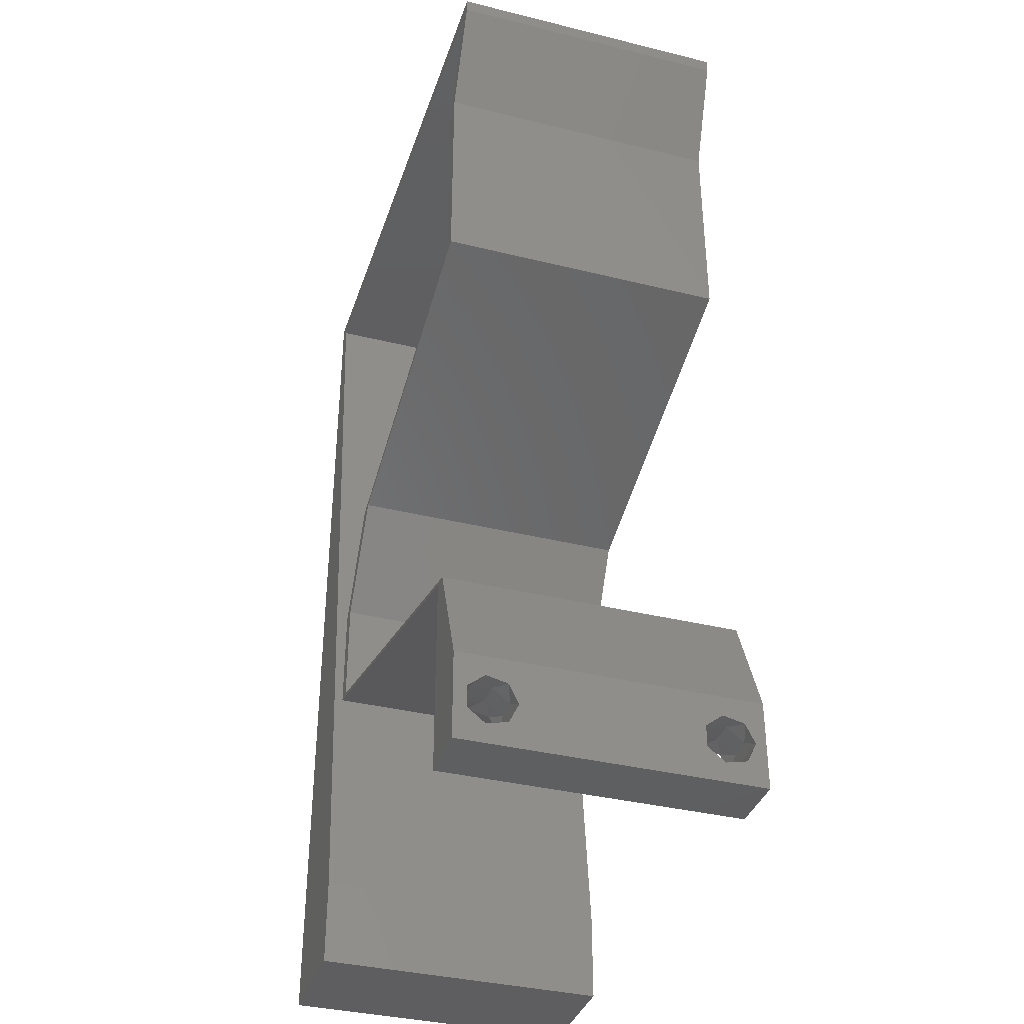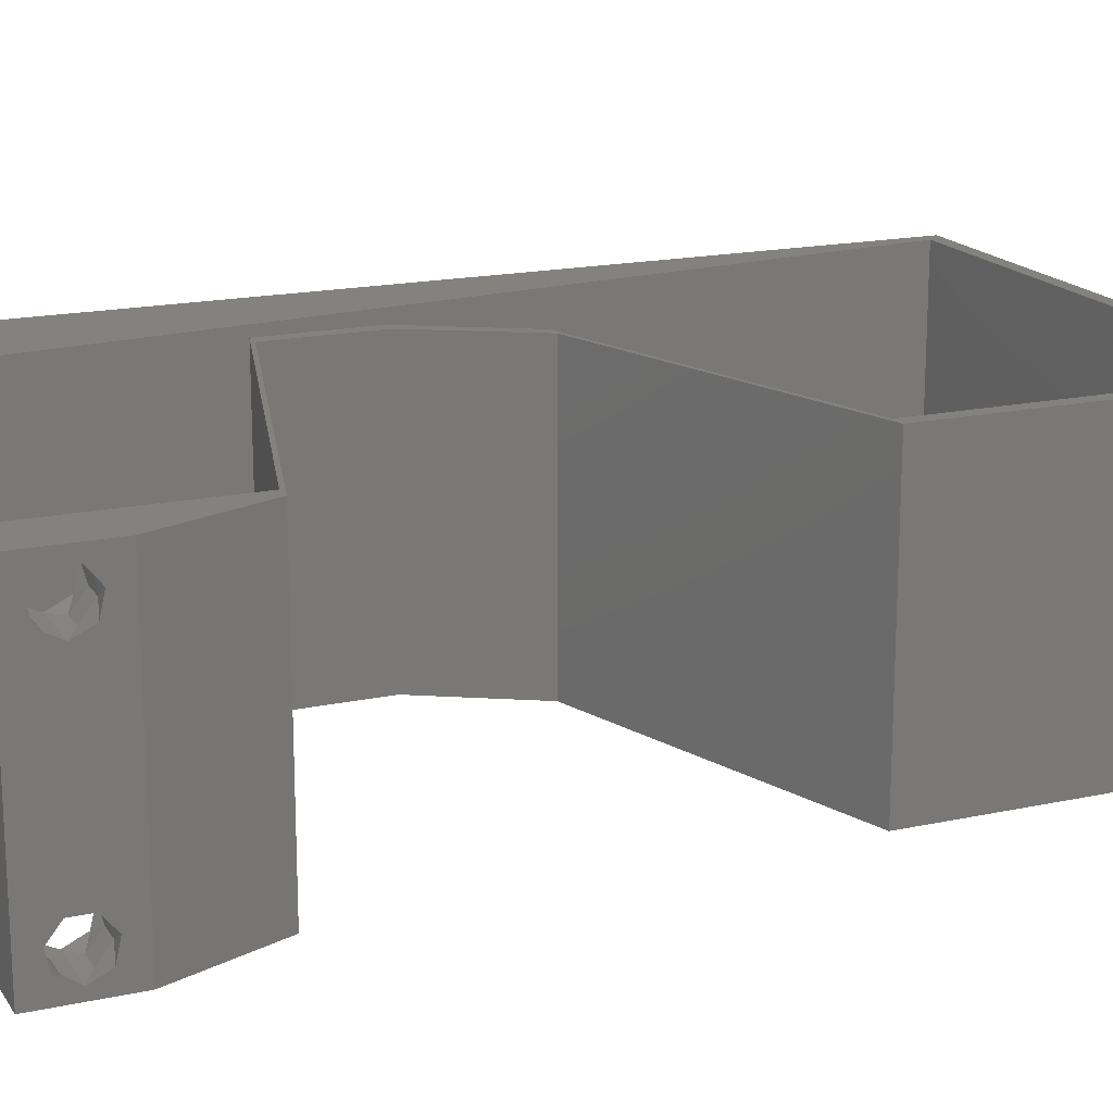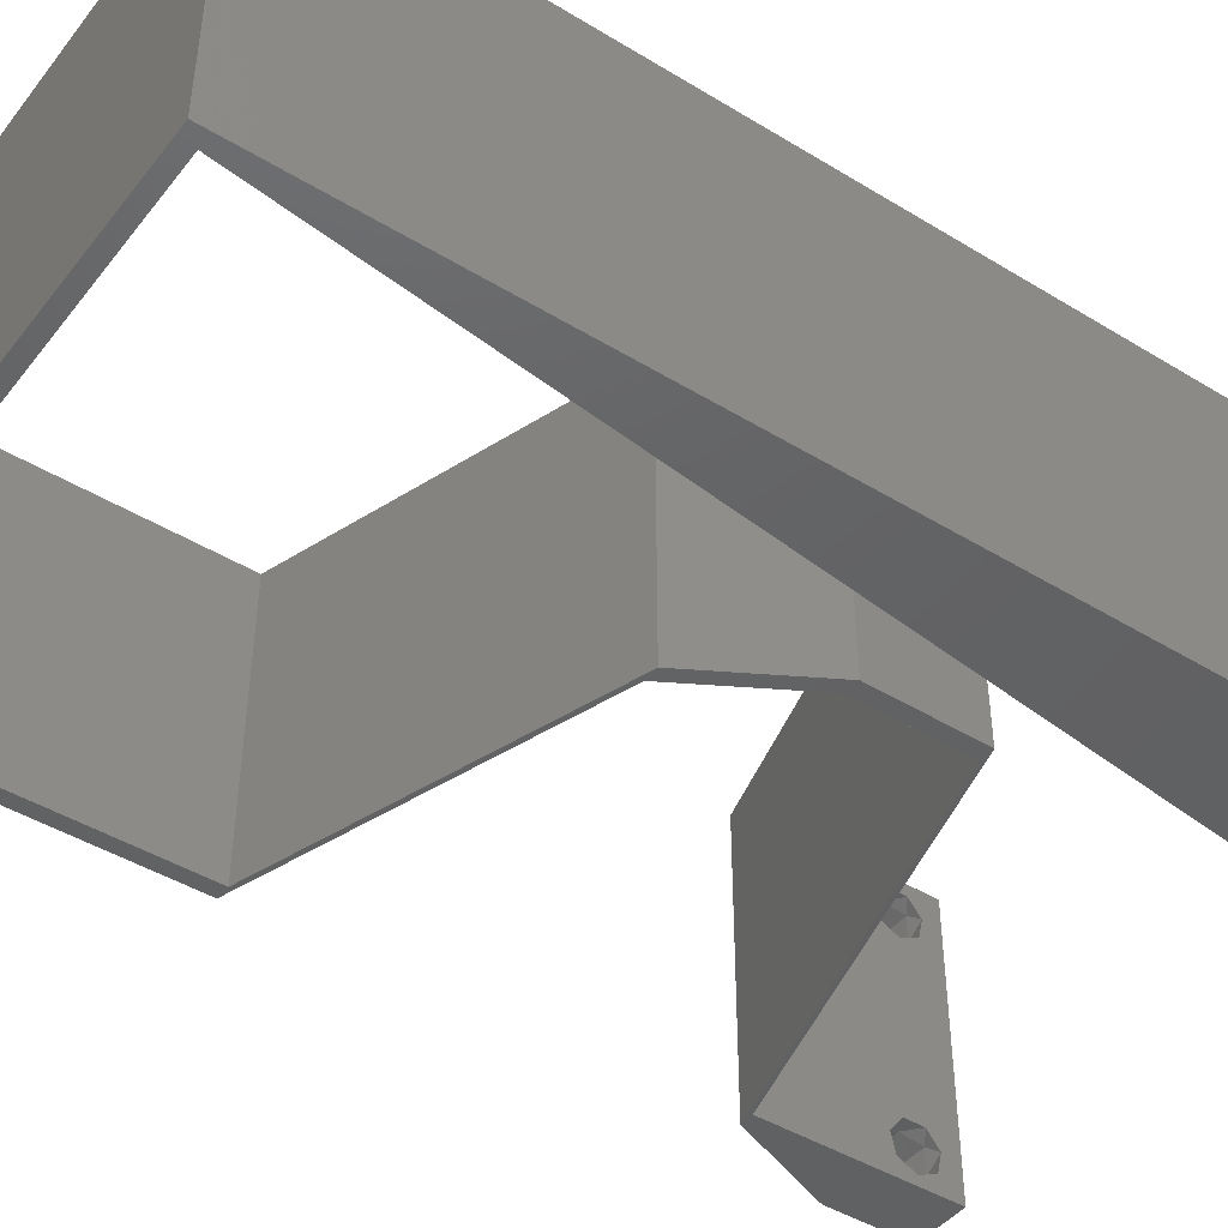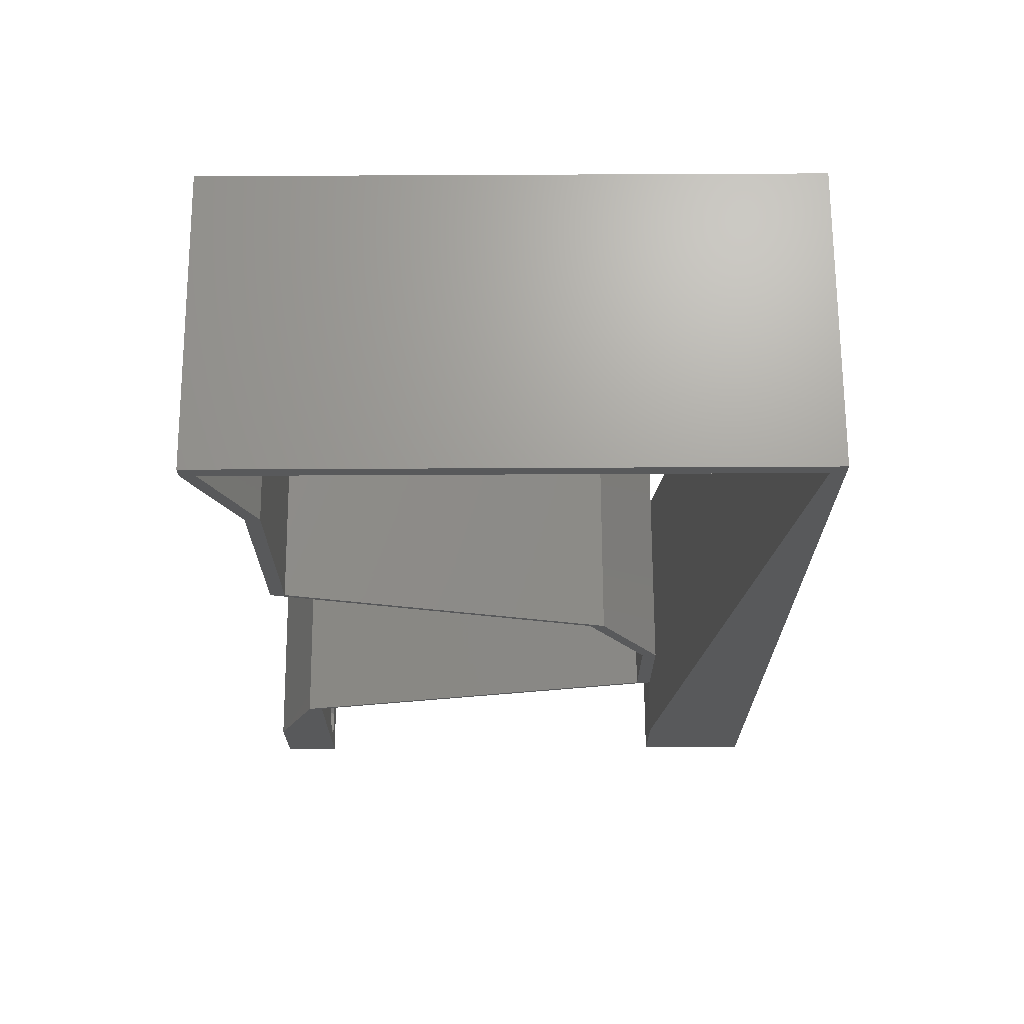
<metadata>
{"format":"stl","ext":"stl","renderer":"f3d","projection":"perspective","resolution":1024,"background":"white","views":[{"elev":-37.0,"azim":72.4,"up":"+Y"},{"elev":17.4,"azim":66.7,"up":"+Z"},{"elev":-44.7,"azim":-125.4,"up":"+Z"},{"elev":68.8,"azim":179.7,"up":"+Y"}]}
</metadata>
<code>
# stl→obj: 263 verts, 530 faces
v 0.04 0 0.01
v 0.04 -0.006 0.01
v 0.04 -0.002262 0.003932
v 0.04 -0.003 0.0159
v 0.04 -0.001671 0.00134
v 0.04 0 0
v 0.04 -0.001343 0.002778
v 0.04 -0.004657 0.002778
v 0.04 -0.006 0
v 0.04 -0.004329 0.00134
v 0.04 -0.003 0.0007
v 0.04 -0.004657 0.01798
v 0.04 -0.003738 0.01913
v 0.04 -0.006 0.02
v 0.04 -0.002262 0.01913
v 0.04 -0.001343 0.01798
v 0.04 0 0.02
v 0.04 -0.001671 0.01654
v 0.04 -0.004329 0.01654
v 0.04 -0.003738 0.003932
v 0.036 -0.006 0.01
v 0.036 0 0.01
v 0.036 -0.002262 0.003932
v 0.036 -0.003 0.0159
v 0.036 -0.001343 0.002778
v 0.036 0 0
v 0.036 -0.001671 0.00134
v 0.036 -0.004329 0.00134
v 0.036 -0.006 0
v 0.036 -0.004657 0.002778
v 0.036 -0.003 0.0007
v 0.036 0 0.02
v 0.036 -0.001343 0.01798
v 0.036 -0.002262 0.01913
v 0.036 -0.004657 0.01798
v 0.036 -0.006 0.02
v 0.036 -0.003738 0.01913
v 0.036 -0.001671 0.01654
v 0.036 -0.004329 0.01654
v 0.036 -0.003738 0.003932
v 0.008 0 0.02
v 0 0 0.02
v 0.004 -0.003 0.02
v 0 -0.006 0.02
v 0.008 -0.006 0.02
v 0.00365 0.00595 0.02
v 0.0066 0.0118 0.02
v 0 0.012 0.02
v 0.038 -0.003 0.02
v 0.039 0.059 0.02
v 0.04 0.059 0.02
v 0.04 0.06 0.02
v 0 0.048 0.02
v 0.001 0.059 0.02
v 0 0.06 0.02
v 0.01 0.06 0.02
v 0.03 0.06 0.02
v 0.037 0.05162 0.02
v 0.036 0.05162 0.02
v 0.036 0.03687 0.02
v 0.02565 0.03319 0.02
v 0.037 0.03687 0.02
v 0.01429 0.0295 0.02
v 0.01329 0.0295 0.02
v 0.01 0.02212 0.02
v 0.02465 0.03319 0.02
v 0.009 0.02212 0.02
v 0.01 0.01475 0.02
v 0.009 0.01475 0.02
v 0.018 0.01229 0.02
v 0.019 0.01229 0.02
v 0.036 0.007375 0.02
v 0.037 0.007375 0.02
v 0.028 0.009833 0.02
v 0.027 0.009833 0.02
v 0.0295 0.059 0.02
v 0.0105 0.059 0.02
v 0.02 0.06 0.02
v 0.036 0.04425 0.02
v 0.037 0.04425 0.02
v 0.0024 0.0472 0.02
v 0 0.024 0.02
v 0.0052 0.0236 0.02
v 0 0.036 0.02
v 0.0038 0.0354 0.02
v 0.02 0.059 0.02
v 0 -0.006 0.01
v 0 -0.003 0.015
v 0 0 0.01
v 0 -0.006 0
v 0 -0.003 0.005
v 0 0 0
v 0.004 -0.006 0.015
v 0.008 -0.006 0.01
v 0.004 -0.006 0.005
v 0.008 -0.006 0
v 0 0.06 0
v 0 0.051 0.0086
v 0 0.06 0.01
v 0 0.009 0.0114
v 0 0.048 0
v 0 0.0415 0.009767
v 0 0.03 0.01
v 0 0.036 0
v 0 0.024 0
v 0 0.0185 0.01023
v 0 0.012 0
v 0 0.005337 0.005128
v 0 0.05466 0.01487
v 0.008 0 0
v 0.004 -0.003 0
v 0.00365 0.00595 0
v 0.0066 0.0118 0
v 0.038 -0.003 0
v 0.039 0.059 0
v 0.04 0.06 0
v 0.04 0.059 0
v 0.001 0.059 0
v 0.01 0.06 0
v 0.03 0.06 0
v 0.037 0.05162 0
v 0.036 0.05162 0
v 0.036 0.03687 0
v 0.037 0.03687 0
v 0.02565 0.03319 0
v 0.01429 0.0295 0
v 0.01 0.02212 0
v 0.01329 0.0295 0
v 0.02465 0.03319 0
v 0.009 0.02212 0
v 0.01 0.01475 0
v 0.018 0.01229 0
v 0.009 0.01475 0
v 0.019 0.01229 0
v 0.036 0.007375 0
v 0.028 0.009833 0
v 0.037 0.007375 0
v 0.027 0.009833 0
v 0.0295 0.059 0
v 0.0105 0.059 0
v 0.02 0.06 0
v 0.037 0.04425 0
v 0.036 0.04425 0
v 0.0024 0.0472 0
v 0.0052 0.0236 0
v 0.0038 0.0354 0
v 0.02 0.059 0
v 0.008 0 0.01
v 0.008 -0.003 0.015
v 0.008 -0.003 0.005
v 0.015 0.06 0.01134
v 0.025 0.06 0.008977
v 0.006575 0.06 0.007337
v 0.03344 0.06 0.01273
v 0.04 0.06 0.01
v 0.03407 0.06 0.005945
v 0.005798 0.06 0.01422
v 0.04 0.059 0.01
v 0.037 0.05162 0.01
v 0.0385 0.05531 0.015
v 0.0385 0.05531 0.005
v 0.037 0.04794 0.015
v 0.037 0.04425 0.01
v 0.037 0.04794 0.005
v 0.037 0.04056 0.015
v 0.037 0.03687 0.01
v 0.037 0.04056 0.005
v 0.01429 0.0295 0.01
v 0.02308 0.03235 0.01092
v 0.0303 0.0347 0.007039
v 0.01933 0.03114 0.00523
v 0.03056 0.03478 0.01362
v 0.01215 0.02581 0.015
v 0.01 0.02212 0.01
v 0.01215 0.02581 0.005
v 0.01 0.01844 0.015
v 0.01 0.01475 0.01
v 0.01 0.01844 0.005
v 0.0235 0.01106 0.008075
v 0.01647 0.01298 0.006902
v 0.03053 0.009141 0.006902
v 0.037 0.007375 0.01
v 0.0235 0.01106 0.01517
v 0.03097 0.009021 0.01375
v 0.01603 0.0131 0.01375
v 0.0385 0.003687 0.015
v 0.0385 0.003687 0.005
v 0.036 0.003687 0.015
v 0.036 0.007375 0.01
v 0.036 0.003687 0.005
v 0.0225 0.01106 0.01193
v 0.02953 0.009141 0.0131
v 0.009 0.01475 0.01
v 0.01547 0.01298 0.0131
v 0.01503 0.0131 0.006254
v 0.0225 0.01106 0.004832
v 0.02997 0.009021 0.006254
v 0.009 0.01844 0.015
v 0.009 0.02212 0.01
v 0.009 0.01844 0.005
v 0.01115 0.02581 0.015
v 0.01329 0.0295 0.01
v 0.01115 0.02581 0.005
v 0.036 0.03687 0.01
v 0.02721 0.03402 0.01092
v 0.02 0.03168 0.007039
v 0.03096 0.03524 0.00523
v 0.01973 0.03159 0.01362
v 0.036 0.04056 0.015
v 0.036 0.04425 0.01
v 0.036 0.04056 0.005
v 0.036 0.04794 0.015
v 0.036 0.05162 0.01
v 0.036 0.04794 0.005
v 0.039 0.059 0.01
v 0.0375 0.05531 0.015
v 0.0375 0.05531 0.005
v 0.0154 0.059 0.012
v 0.02443 0.059 0.007735
v 0.01525 0.059 0.004928
v 0.02456 0.059 0.01488
v 0.001 0.059 0.01
v 0.007394 0.059 0.0133
v 0.03277 0.059 0.006533
v 0.03259 0.059 0.01371
v 0.007238 0.059 0.006196
v 0.00695 0.00885 0.01147
v 0.00205 0.05015 0.01147
v 0.005842 0.01819 0.01025
v 0.0045 0.0295 0.01008
v 0.003158 0.04081 0.01025
v 0.001636 0.05364 0.005
v 0.0375 -0.003738 0.01607
v 0.03727 -0.002262 0.01607
v 0.03874 -0.002242 0.01608
v 0.03888 -0.003738 0.01607
v 0.03873 -0.001343 0.01722
v 0.03725 -0.001343 0.01722
v 0.03727 -0.003 0.0193
v 0.03875 -0.003 0.0193
v 0.03802 -0.004336 0.01865
v 0.03802 -0.001678 0.01867
v 0.03915 -0.004329 0.01866
v 0.03873 -0.004657 0.01722
v 0.03725 -0.004657 0.01722
v 0.03687 -0.001668 0.01866
v 0.03916 -0.001671 0.01866
v 0.03686 -0.004326 0.01866
v 0.03873 -0.003738 0.0008684
v 0.03727 -0.002262 0.0008684
v 0.03726 -0.003758 0.0008785
v 0.03874 -0.002242 0.0008785
v 0.03873 -0.001343 0.002022
v 0.03727 -0.001671 0.00346
v 0.03725 -0.001343 0.002022
v 0.03873 -0.003 0.0041
v 0.03725 -0.003 0.0041
v 0.03875 -0.001671 0.00346
v 0.03727 -0.004657 0.002022
v 0.03875 -0.004657 0.002022
v 0.03798 -0.004322 0.003468
v 0.03913 -0.004332 0.003456
v 0.03684 -0.004329 0.00346
f 1 2 3
f 1 4 2
f 5 6 7
f 8 9 10
f 10 9 11
f 11 6 5
f 12 13 14
f 15 16 17
f 17 14 15
f 15 14 13
f 9 6 11
f 8 2 9
f 17 18 1
f 16 18 17
f 14 2 19
f 19 12 14
f 6 1 7
f 1 18 4
f 2 4 19
f 7 1 3
f 20 2 8
f 3 2 20
f 21 22 23
f 24 22 21
f 25 26 27
f 28 29 30
f 31 29 28
f 27 26 31
f 32 33 34
f 35 36 37
f 34 36 32
f 37 36 34
f 32 38 33
f 26 29 31
f 30 29 21
f 21 36 39
f 39 36 35
f 22 38 32
f 22 26 25
f 21 39 24
f 24 38 22
f 30 21 40
f 40 21 23
f 23 22 25
f 41 42 43
f 44 45 43
f 42 41 46
f 47 48 46
f 17 32 49
f 36 14 49
f 42 44 43
f 45 41 43
f 50 51 52
f 48 42 46
f 53 54 55
f 54 56 55
f 57 50 52
f 51 50 58
f 50 59 58
f 60 61 62
f 63 64 65
f 63 66 64
f 66 63 61
f 64 67 65
f 68 69 70
f 70 71 68
f 72 73 74
f 14 17 49
f 32 36 49
f 74 75 72
f 61 60 66
f 50 57 76
f 56 54 77
f 41 47 46
f 78 56 77
f 57 78 76
f 75 74 71
f 71 70 75
f 58 79 80
f 59 79 58
f 80 60 62
f 79 60 80
f 67 68 65
f 68 67 69
f 17 73 32
f 32 73 72
f 54 53 81
f 82 48 83
f 48 47 83
f 84 82 85
f 85 82 83
f 53 84 81
f 81 84 85
f 76 78 86
f 86 78 77
f 87 88 89
f 42 88 44
f 90 91 92
f 89 91 87
f 44 88 87
f 89 88 42
f 87 91 90
f 92 91 89
f 45 93 94
f 87 93 44
f 90 95 87
f 94 95 96
f 44 93 45
f 94 93 87
f 96 95 90
f 87 95 94
f 97 98 99
f 42 100 89
f 101 98 97
f 48 100 42
f 102 103 84
f 104 103 102
f 104 102 101
f 105 103 104
f 84 103 82
f 82 106 48
f 53 102 84
f 107 106 105
f 106 103 105
f 82 103 106
f 92 108 107
f 55 109 53
f 53 98 102
f 107 100 106
f 53 109 98
f 107 108 100
f 106 100 48
f 102 98 101
f 99 109 55
f 89 108 92
f 100 108 89
f 98 109 99
f 110 111 92
f 90 111 96
f 92 112 110
f 113 112 107
f 6 114 26
f 29 114 9
f 92 111 90
f 96 111 110
f 115 116 117
f 107 112 92
f 101 97 118
f 118 97 119
f 120 116 115
f 117 121 115
f 115 121 122
f 123 124 125
f 126 127 128
f 126 128 129
f 129 125 126
f 128 127 130
f 131 132 133
f 132 131 134
f 135 136 137
f 9 114 6
f 26 114 29
f 136 135 138
f 125 129 123
f 115 139 120
f 119 140 118
f 110 112 113
f 141 140 119
f 120 139 141
f 138 134 136
f 134 138 132
f 122 121 142
f 142 124 123
f 143 142 123
f 122 142 143
f 127 131 130
f 131 133 130
f 6 26 137
f 26 135 137
f 118 144 101
f 105 145 107
f 107 145 113
f 104 146 105
f 146 145 105
f 101 144 104
f 144 146 104
f 139 147 141
f 147 140 141
f 148 149 94
f 45 149 41
f 110 150 96
f 94 150 148
f 41 149 148
f 94 149 45
f 96 150 94
f 148 150 110
f 119 151 141
f 57 152 78
f 151 152 141
f 78 152 151
f 119 153 151
f 57 154 152
f 141 152 120
f 78 151 56
f 97 153 119
f 99 153 97
f 52 154 57
f 155 154 52
f 152 156 120
f 151 157 56
f 154 156 152
f 153 157 151
f 120 156 116
f 116 156 155
f 55 157 99
f 56 157 55
f 99 157 153
f 155 156 154
f 155 52 51
f 158 155 51
f 117 116 155
f 117 155 158
f 159 160 58
f 51 160 158
f 158 161 117
f 121 161 159
f 58 160 51
f 158 160 159
f 159 161 158
f 117 161 121
f 159 162 163
f 80 162 58
f 121 164 142
f 163 164 159
f 58 162 159
f 163 162 80
f 159 164 121
f 142 164 163
f 62 165 80
f 163 165 166
f 142 167 124
f 166 167 163
f 80 165 163
f 166 165 62
f 163 167 142
f 124 167 166
f 168 169 63
f 63 169 61
f 124 170 125
f 125 171 126
f 61 172 62
f 166 170 124
f 169 171 125
f 125 170 169
f 126 171 168
f 62 172 166
f 61 169 172
f 169 170 172
f 168 171 169
f 172 170 166
f 63 173 168
f 174 173 65
f 168 175 126
f 127 175 174
f 65 173 63
f 168 173 174
f 126 175 127
f 174 175 168
f 68 176 65
f 174 176 177
f 127 178 131
f 177 178 174
f 65 176 174
f 177 176 68
f 174 178 127
f 131 178 177
f 134 179 136
f 177 180 131
f 137 181 182
f 136 181 137
f 131 180 134
f 183 184 179
f 179 185 183
f 68 185 177
f 182 184 73
f 179 184 181
f 180 185 179
f 73 184 74
f 71 185 68
f 179 181 136
f 134 180 179
f 74 183 71
f 74 184 183
f 183 185 71
f 181 184 182
f 177 185 180
f 73 186 182
f 1 186 17
f 182 187 137
f 6 187 1
f 182 186 1
f 17 186 73
f 1 187 182
f 137 187 6
f 2 14 36
f 21 2 36
f 29 9 2
f 29 2 21
f 72 188 32
f 22 188 189
f 26 190 135
f 189 190 22
f 32 188 22
f 189 188 72
f 22 190 26
f 135 190 189
f 70 191 75
f 72 192 189
f 193 194 69
f 69 194 70
f 75 192 72
f 191 195 196
f 196 197 191
f 189 197 135
f 133 195 193
f 194 195 191
f 191 197 192
f 132 195 133
f 135 197 138
f 70 194 191
f 191 192 75
f 138 196 132
f 196 195 132
f 138 197 196
f 193 195 194
f 192 197 189
f 67 198 69
f 193 198 199
f 133 200 130
f 199 200 193
f 69 198 193
f 199 198 67
f 193 200 133
f 130 200 199
f 67 201 199
f 202 201 64
f 199 203 130
f 128 203 202
f 64 201 67
f 199 201 202
f 130 203 128
f 202 203 199
f 204 205 60
f 60 205 66
f 128 206 129
f 129 207 123
f 66 208 64
f 202 206 128
f 205 207 129
f 129 206 205
f 123 207 204
f 64 208 202
f 66 205 208
f 205 206 208
f 204 207 205
f 208 206 202
f 204 209 210
f 79 209 60
f 123 211 143
f 210 211 204
f 60 209 204
f 210 209 79
f 204 211 123
f 143 211 210
f 59 212 79
f 210 212 213
f 143 214 122
f 213 214 210
f 79 212 210
f 213 212 59
f 210 214 143
f 122 214 213
f 215 216 50
f 59 216 213
f 115 217 215
f 213 217 122
f 50 216 59
f 213 216 215
f 122 217 115
f 215 217 213
f 77 218 86
f 139 219 147
f 218 220 219
f 219 221 218
f 218 221 86
f 219 220 147
f 222 223 54
f 215 224 115
f 54 223 77
f 115 224 139
f 225 221 219
f 226 220 218
f 224 225 219
f 223 226 218
f 50 225 215
f 118 226 222
f 140 226 118
f 76 225 50
f 77 223 218
f 139 224 219
f 147 220 140
f 86 221 76
f 76 221 225
f 140 220 226
f 222 226 223
f 215 225 224
f 113 227 110
f 54 228 222
f 148 227 41
f 81 228 54
f 41 227 47
f 47 229 83
f 145 229 113
f 145 230 229
f 229 230 83
f 85 230 231
f 85 231 81
f 231 230 146
f 83 230 85
f 144 231 146
f 146 230 145
f 118 232 144
f 229 227 113
f 144 228 231
f 144 232 228
f 47 227 229
f 231 228 81
f 222 232 118
f 228 232 222
f 110 227 148
f 4 24 233
f 24 4 234
f 234 4 235
f 4 233 236
f 234 237 238
f 239 240 241
f 237 242 238
f 237 234 235
f 241 240 243
f 244 233 245
f 238 242 246
f 242 237 247
f 239 241 248
f 233 244 236
f 240 239 242
f 244 245 241
f 37 34 239
f 18 16 237
f 12 19 244
f 15 13 240
f 39 35 245
f 33 38 238
f 233 39 245
f 38 24 234
f 38 234 238
f 244 241 243
f 240 242 247
f 242 239 246
f 18 237 235
f 239 34 246
f 241 245 248
f 12 244 243
f 237 16 247
f 37 239 248
f 245 35 248
f 244 19 236
f 240 13 243
f 15 240 247
f 33 238 246
f 24 39 233
f 19 4 236
f 34 33 246
f 35 37 248
f 13 12 243
f 16 15 247
f 4 18 235
f 11 31 249
f 31 11 250
f 249 31 251
f 250 11 252
f 253 254 255
f 254 256 257
f 254 253 258
f 256 254 258
f 249 259 260
f 250 253 255
f 259 261 260
f 259 249 251
f 253 250 252
f 260 261 262
f 261 259 263
f 257 256 261
f 23 25 254
f 5 7 253
f 3 20 256
f 28 30 259
f 254 25 255
f 23 254 257
f 253 7 258
f 3 256 258
f 40 23 257
f 25 27 255
f 8 10 260
f 7 3 258
f 10 11 249
f 27 31 250
f 10 249 260
f 27 250 255
f 257 261 263
f 261 256 262
f 28 259 251
f 5 253 252
f 256 20 262
f 259 30 263
f 40 257 263
f 8 260 262
f 20 8 262
f 30 40 263
f 11 5 252
f 31 28 251

</code>
